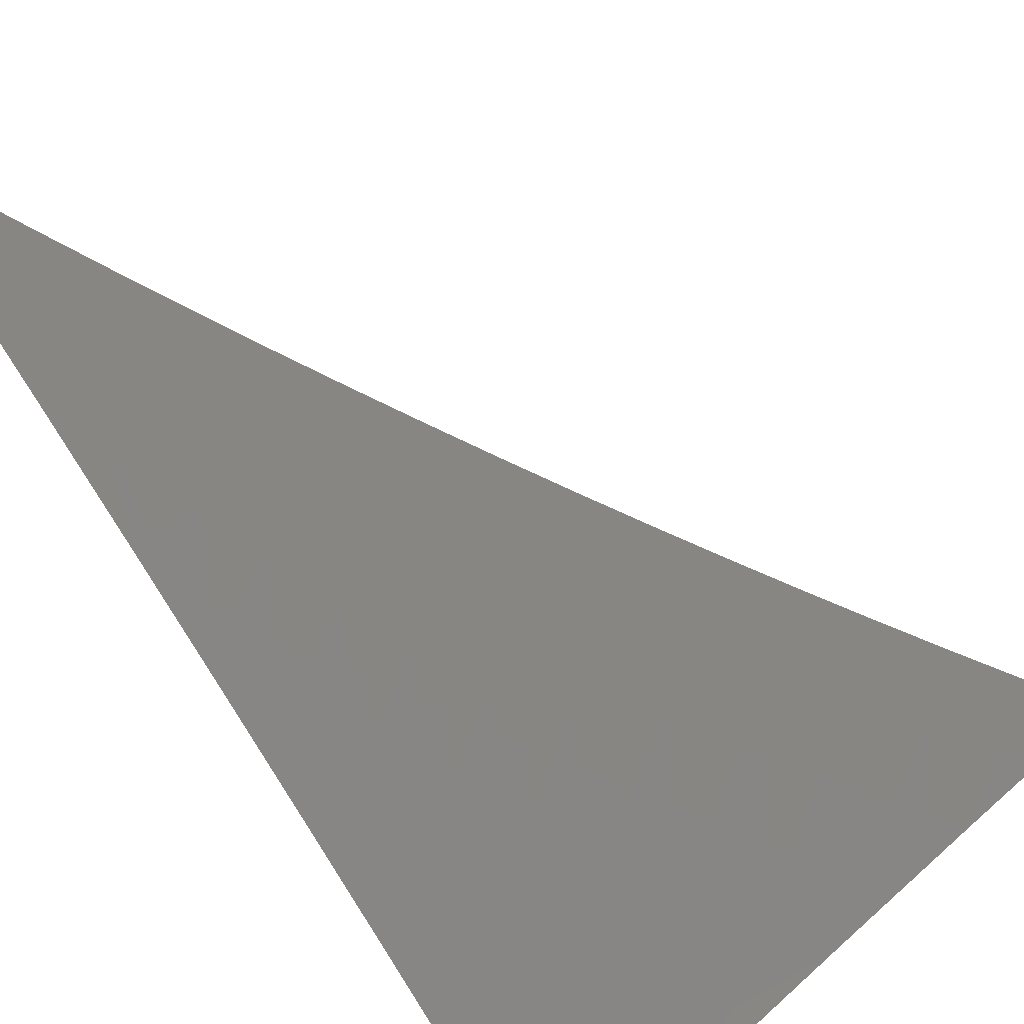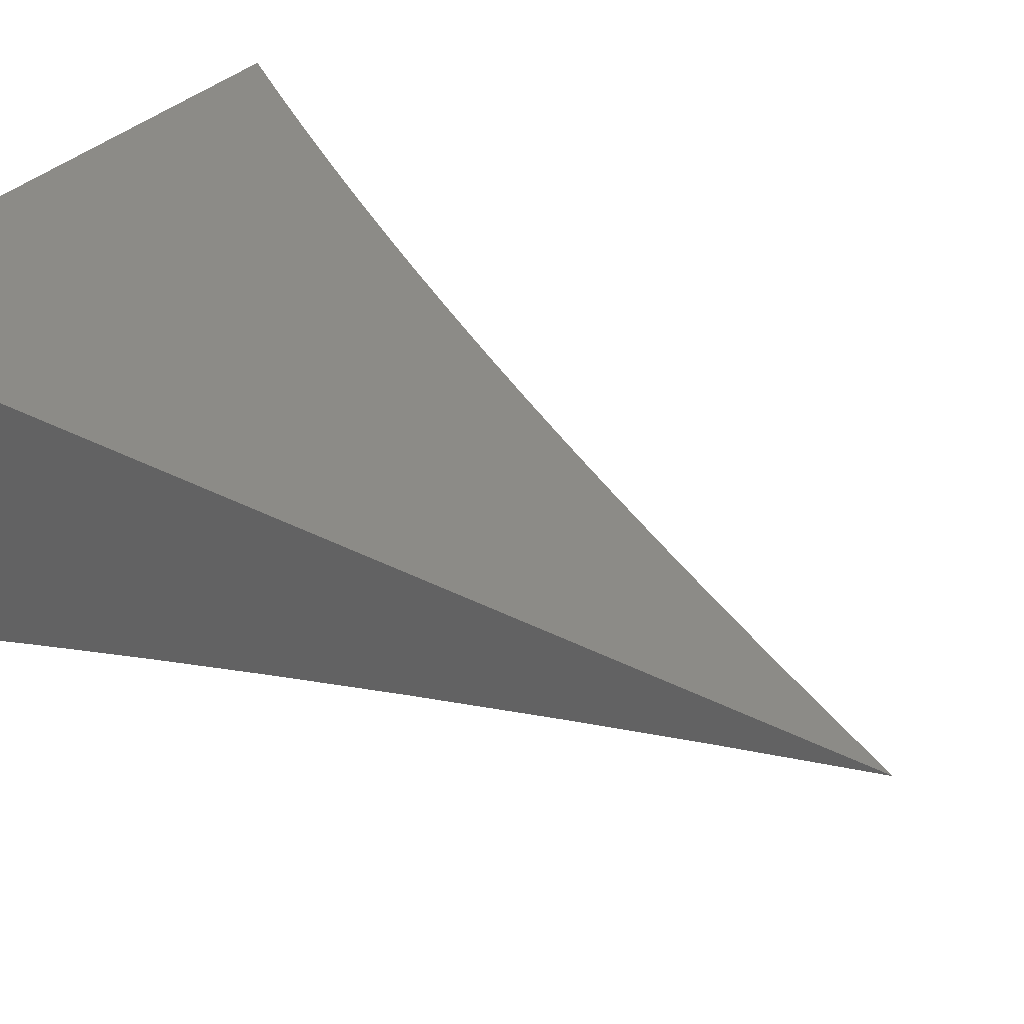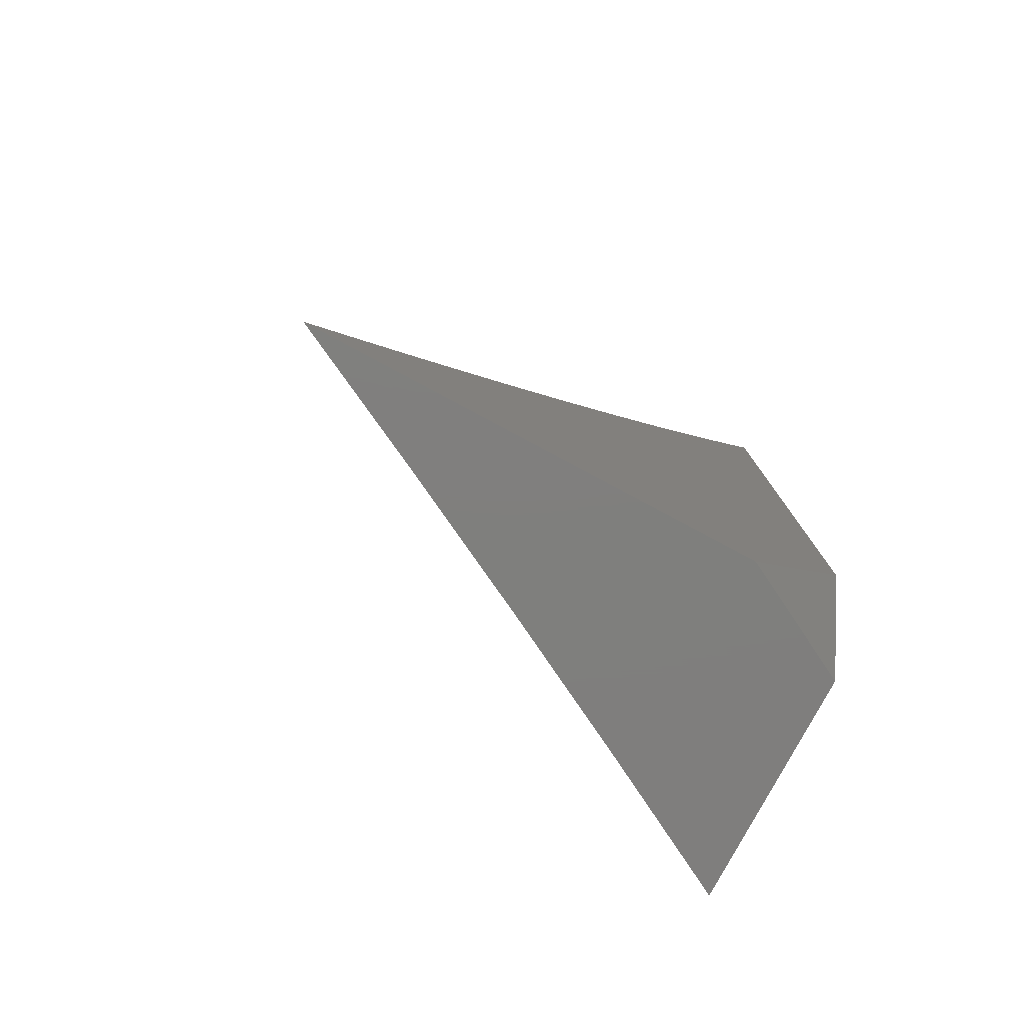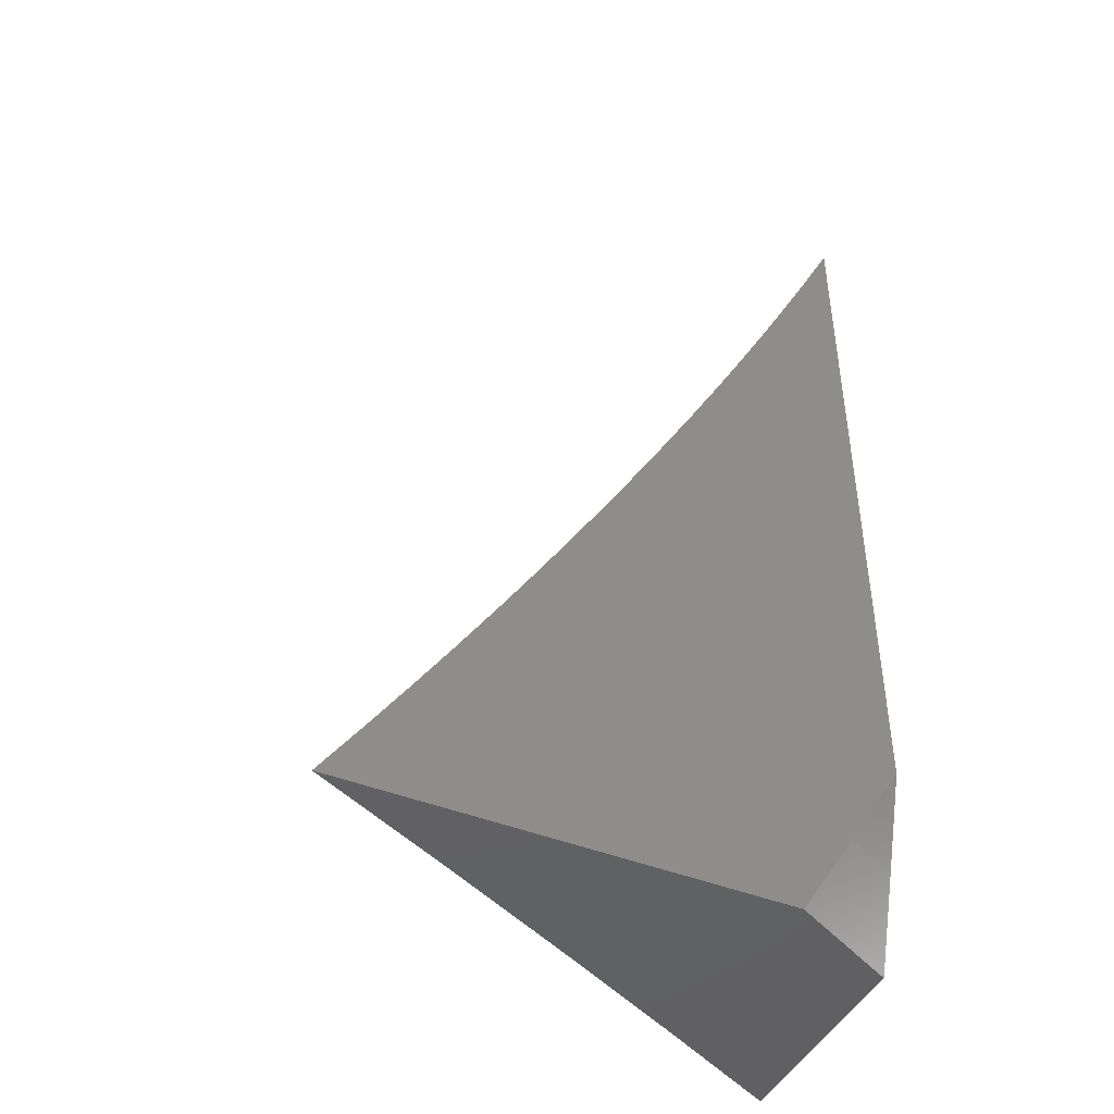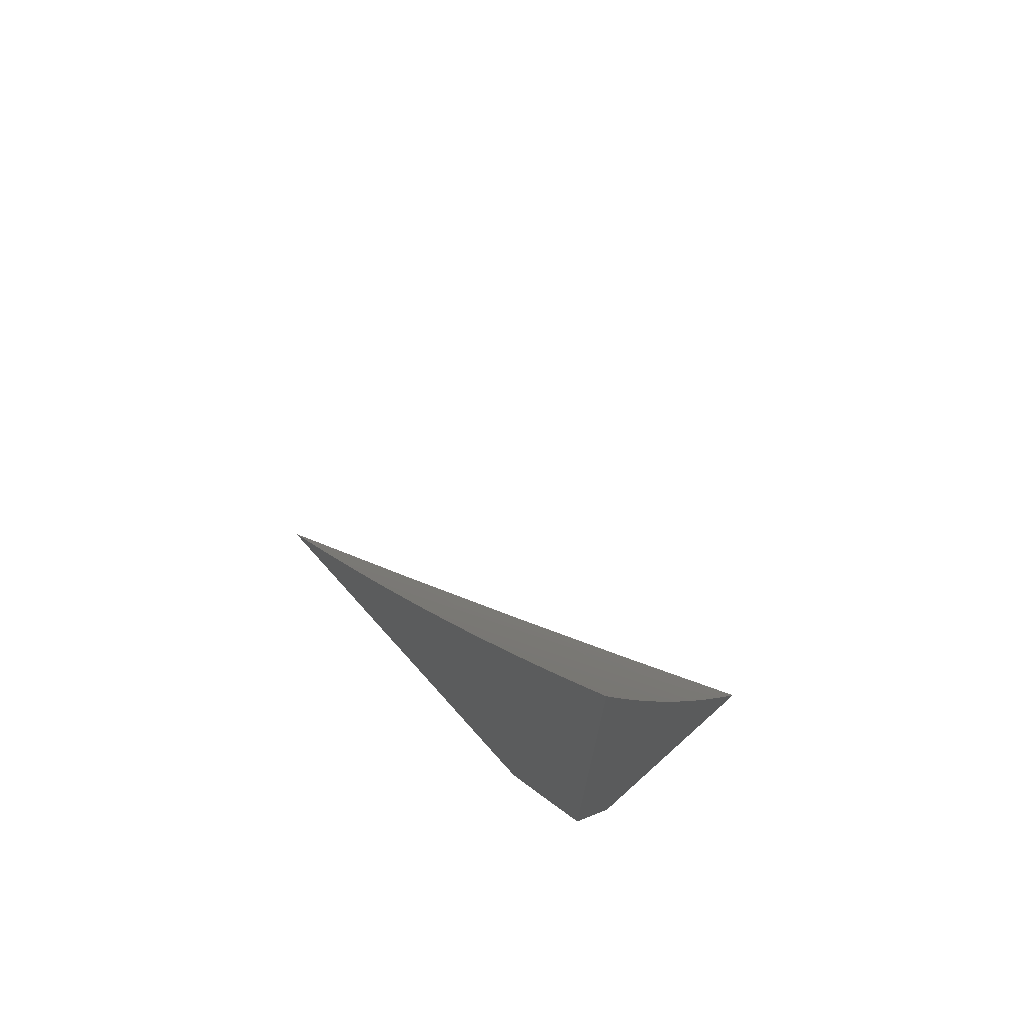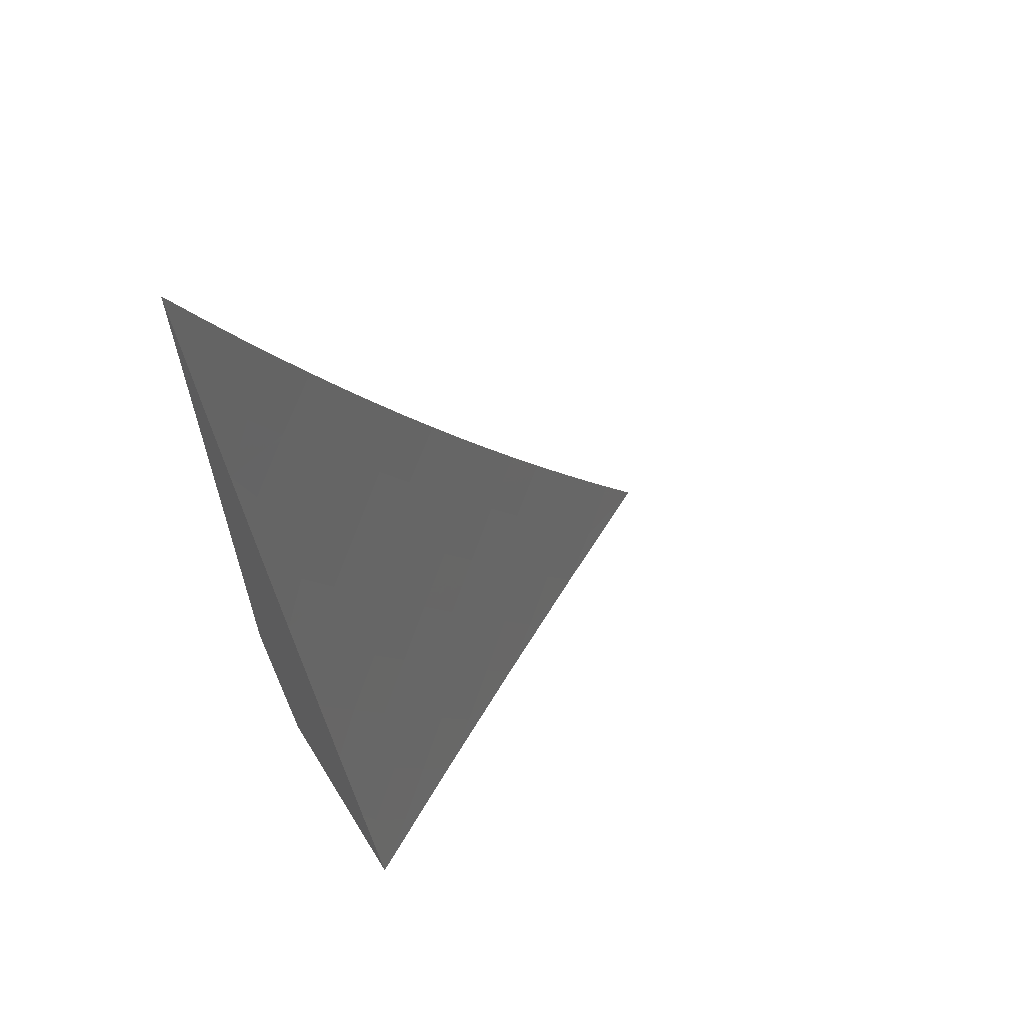
<metadata>
{"format":"stl","ext":"stl","renderer":"f3d","projection":"perspective","resolution":1024,"background":"white","views":[{"elev":-65.3,"azim":-146.7,"up":"+Z"},{"elev":33.0,"azim":126.0,"up":"+Z"},{"elev":-79.0,"azim":-28.2,"up":"+Y"},{"elev":-44.7,"azim":-24.8,"up":"+Y"},{"elev":73.5,"azim":48.1,"up":"+Y"},{"elev":63.6,"azim":148.3,"up":"+Y"}]}
</metadata>
<code>
# stl→obj: 86 verts, 168 faces
v 5 -2.869 10
v 4.96 -2.935 10
v 5 -2.935 9.979
v 5 -3 9.957
v 4.919 -3 10
v 4.706 -3 9.951
v 4.607 -3 10
v 4.67 -2.981 9.975
v 4.635 -2.959 10
v 4.662 -2.919 10
v 4.697 -2.94 9.975
v 4.688 -2.878 10
v 4.724 -2.898 9.975
v 4.715 -2.836 10
v 4.751 -2.856 9.975
v 4.74 -2.795 10
v 4.777 -2.814 9.975
v 4.766 -2.753 10
v 4.803 -2.772 9.975
v 4.791 -2.711 10
v 4.828 -2.729 9.975
v 4.816 -2.669 10
v 4.853 -2.687 9.975
v 4.84 -2.626 10
v 4.878 -2.644 9.975
v 4.864 -2.583 10
v 4.902 -2.601 9.975
v 4.888 -2.54 10
v 4.926 -2.558 9.975
v 4.911 -2.497 10
v 4.949 -2.514 9.975
v 4.934 -2.454 10
v 4.972 -2.471 9.975
v 4.956 -2.41 10
v 4.994 -2.427 9.975
v 5 -2.408 9.977
v 5 -2.493 9.954
v 4.978 -2.366 10
v 5 -2.322 10
v 5 -2.578 9.93
v 4.986 -2.533 9.951
v 5 -2.663 9.905
v 4.999 -2.596 9.925
v 4.962 -2.577 9.951
v 5 -2.748 9.879
v 4.987 -2.703 9.9
v 4.95 -2.683 9.925
v 4.975 -2.64 9.925
v 4.914 -2.663 9.951
v 4.939 -2.62 9.951
v 5 -2.832 9.853
v 4.998 -2.766 9.875
v 4.962 -2.747 9.9
v 4.926 -2.727 9.925
v 4.889 -2.707 9.951
v 5 -2.916 9.825
v 4.981 -2.875 9.849
v 4.946 -2.854 9.875
v 4.972 -2.81 9.875
v 4.91 -2.834 9.9
v 4.936 -2.79 9.9
v 4.875 -2.813 9.925
v 4.9 -2.77 9.925
v 4.839 -2.792 9.951
v 4.864 -2.75 9.951
v 5 -3 9.797
v 4.99 -2.939 9.823
v 4.955 -2.918 9.849
v 4.919 -2.898 9.875
v 4.884 -2.877 9.9
v 4.848 -2.856 9.925
v 4.813 -2.835 9.951
v 4.962 -2.983 9.823
v 4.903 -3 9.849
v 4.927 -2.962 9.849
v 4.892 -2.941 9.875
v 4.865 -2.984 9.875
v 4.805 -3 9.901
v 4.83 -2.963 9.9
v 4.795 -2.941 9.925
v 4.857 -2.92 9.9
v 4.822 -2.899 9.925
v 4.767 -2.984 9.925
v 4.732 -2.962 9.951
v 4.76 -2.92 9.951
v 4.786 -2.877 9.951
f 1 2 3
f 3 2 4
f 4 2 5
f 6 7 8
f 8 7 9
f 8 9 10
f 8 10 11
f 11 10 12
f 11 12 13
f 13 12 14
f 13 14 15
f 15 14 16
f 15 16 17
f 17 16 18
f 17 18 19
f 19 18 20
f 19 20 21
f 21 20 22
f 21 22 23
f 23 22 24
f 23 24 25
f 25 24 26
f 25 26 27
f 27 26 28
f 27 28 29
f 29 28 30
f 29 30 31
f 31 30 32
f 31 32 33
f 33 32 34
f 33 34 35
f 35 34 36
f 35 36 37
f 34 38 36
f 36 38 39
f 40 41 37
f 37 41 31
f 37 31 33
f 42 43 40
f 40 43 44
f 40 44 41
f 41 44 29
f 41 29 31
f 45 46 42
f 42 46 47
f 42 47 48
f 48 47 49
f 48 49 50
f 50 49 25
f 50 25 27
f 51 52 45
f 45 52 53
f 45 53 46
f 46 53 54
f 46 54 47
f 47 54 55
f 47 55 49
f 49 55 23
f 49 23 25
f 56 57 51
f 51 57 58
f 51 58 59
f 59 58 60
f 59 60 61
f 61 60 62
f 61 62 63
f 63 62 64
f 63 64 65
f 65 64 19
f 65 19 21
f 66 67 56
f 56 67 68
f 56 68 57
f 57 68 69
f 57 69 58
f 58 69 70
f 58 70 60
f 60 70 71
f 60 71 62
f 62 71 72
f 62 72 64
f 64 72 17
f 64 17 19
f 67 66 73
f 73 66 74
f 73 74 75
f 75 74 76
f 75 76 68
f 68 76 69
f 76 74 77
f 77 74 78
f 77 78 79
f 79 78 80
f 79 80 81
f 81 80 82
f 81 82 70
f 70 82 71
f 80 78 83
f 83 78 6
f 83 6 84
f 84 6 11
f 84 11 85
f 85 11 13
f 85 13 86
f 86 13 15
f 86 15 72
f 72 15 17
f 11 6 8
f 51 59 52
f 52 59 61
f 52 61 53
f 53 61 63
f 53 63 54
f 54 63 65
f 54 65 55
f 55 65 21
f 55 21 23
f 42 48 43
f 43 48 50
f 43 50 44
f 44 50 27
f 44 27 29
f 35 37 33
f 80 83 84
f 80 84 85
f 82 80 85
f 82 85 86
f 76 77 79
f 76 79 81
f 71 82 86
f 71 86 72
f 69 76 81
f 69 81 70
f 67 73 75
f 67 75 68
f 5 78 4
f 4 78 74
f 4 74 66
f 7 6 5
f 5 6 78
f 2 20 5
f 5 20 18
f 5 18 16
f 1 24 2
f 2 24 22
f 2 22 20
f 39 38 1
f 1 38 34
f 1 34 32
f 32 30 1
f 1 30 28
f 1 28 26
f 26 24 1
f 16 14 5
f 5 14 12
f 5 12 10
f 10 9 5
f 5 9 7
f 3 42 1
f 1 42 40
f 1 40 37
f 3 4 42
f 42 4 45
f 45 4 51
f 51 4 56
f 56 4 66
f 37 36 1
f 1 36 39

</code>
